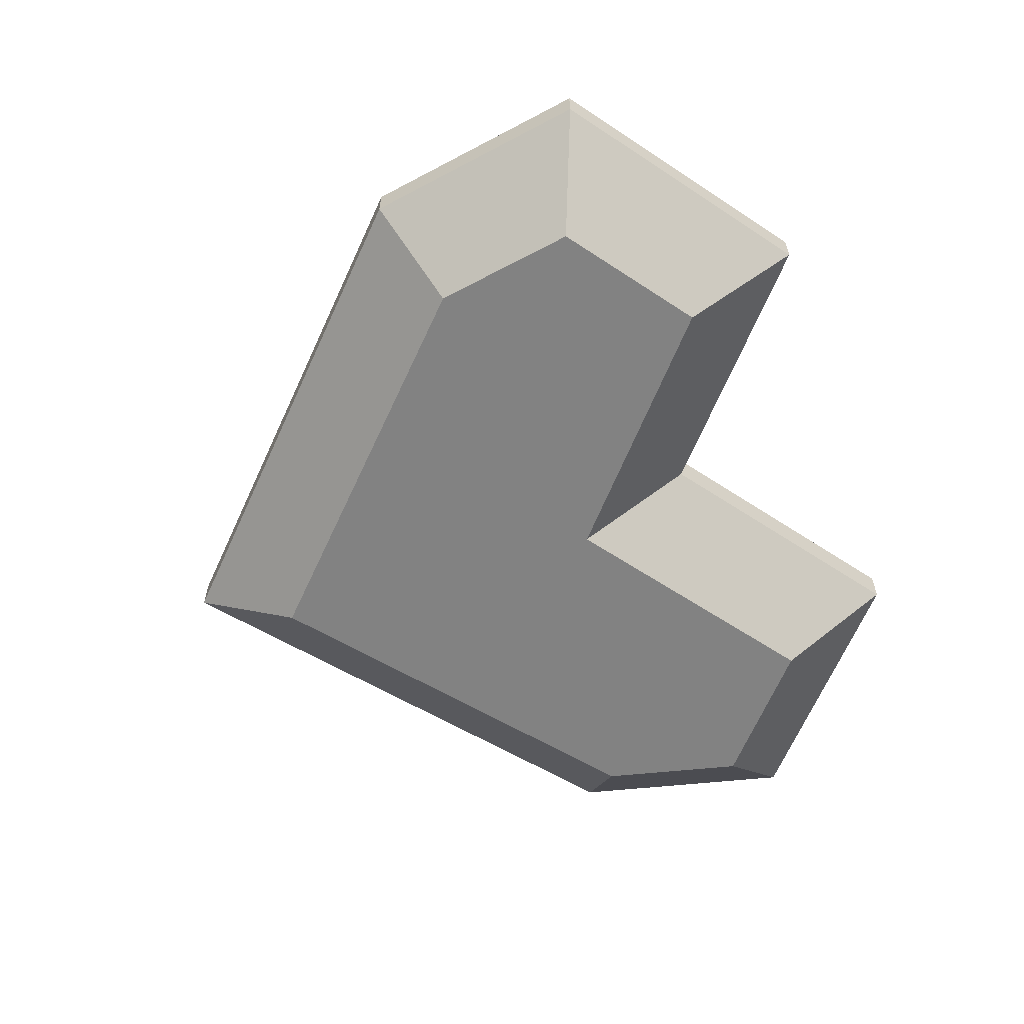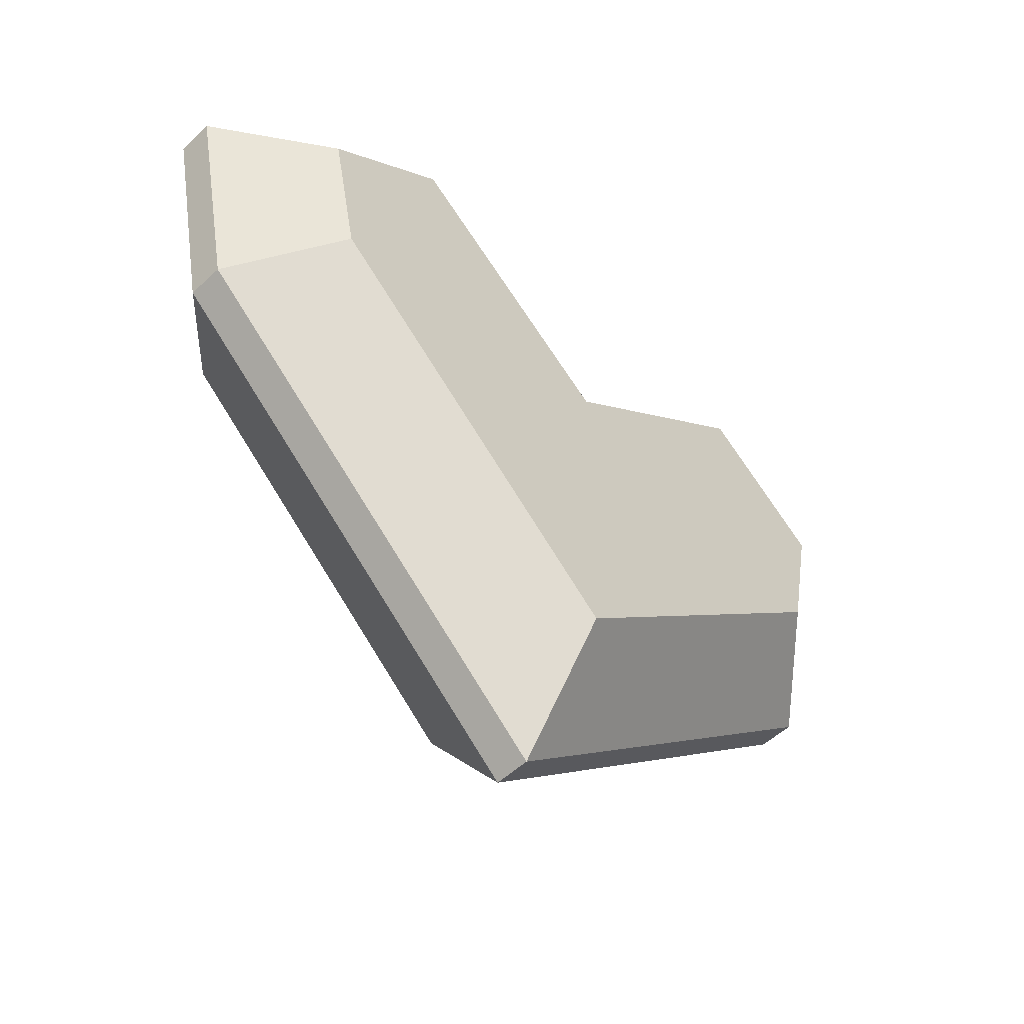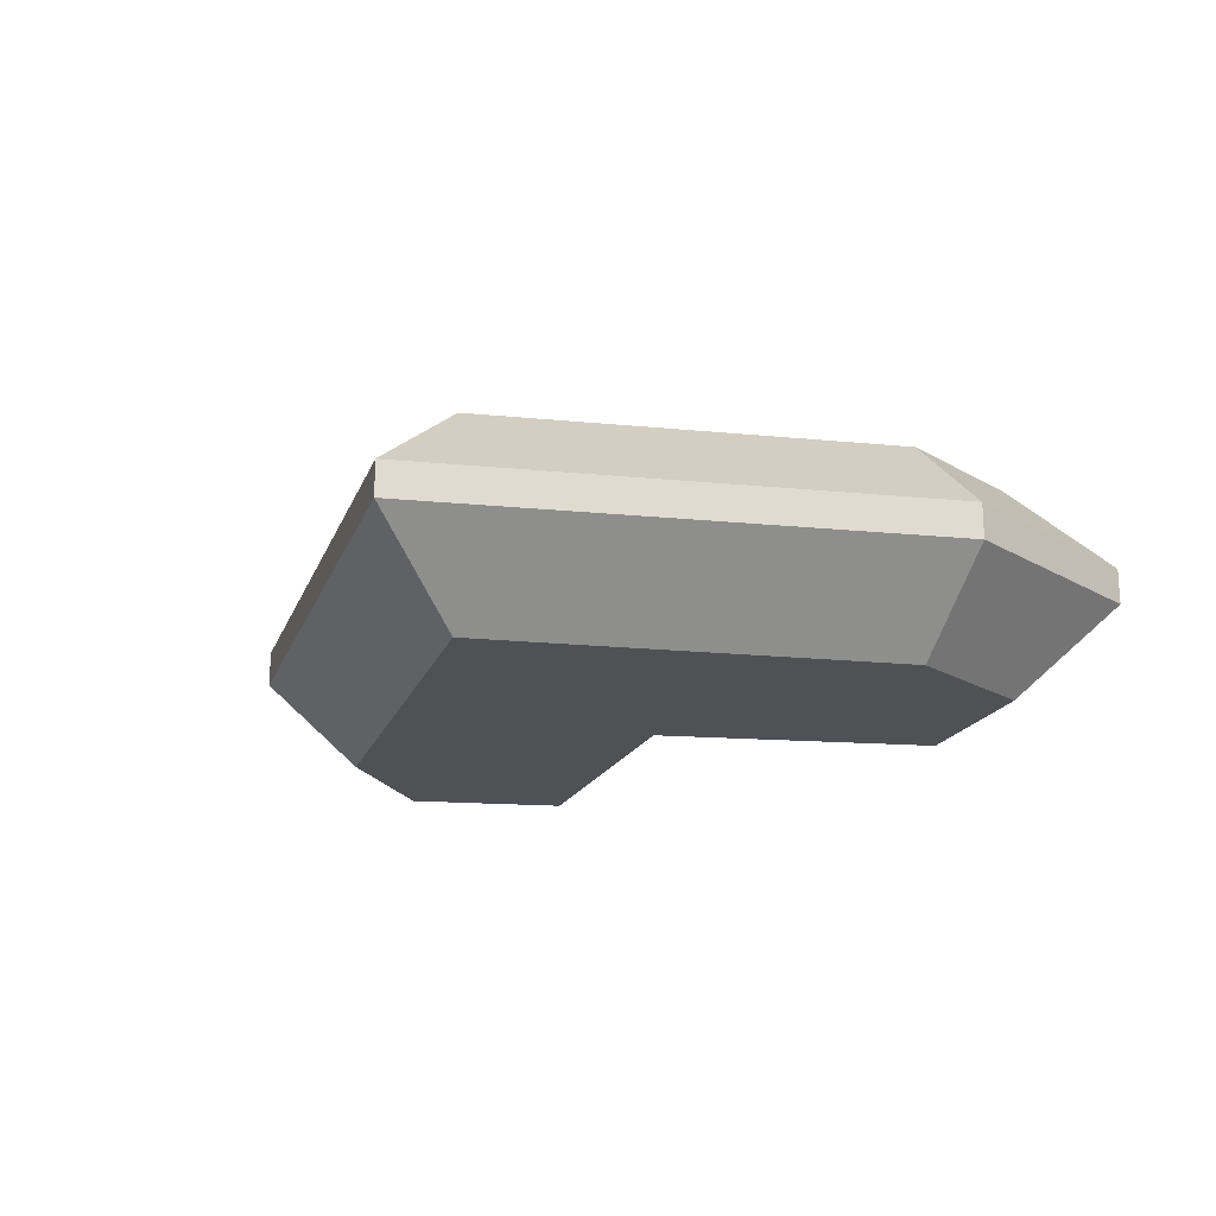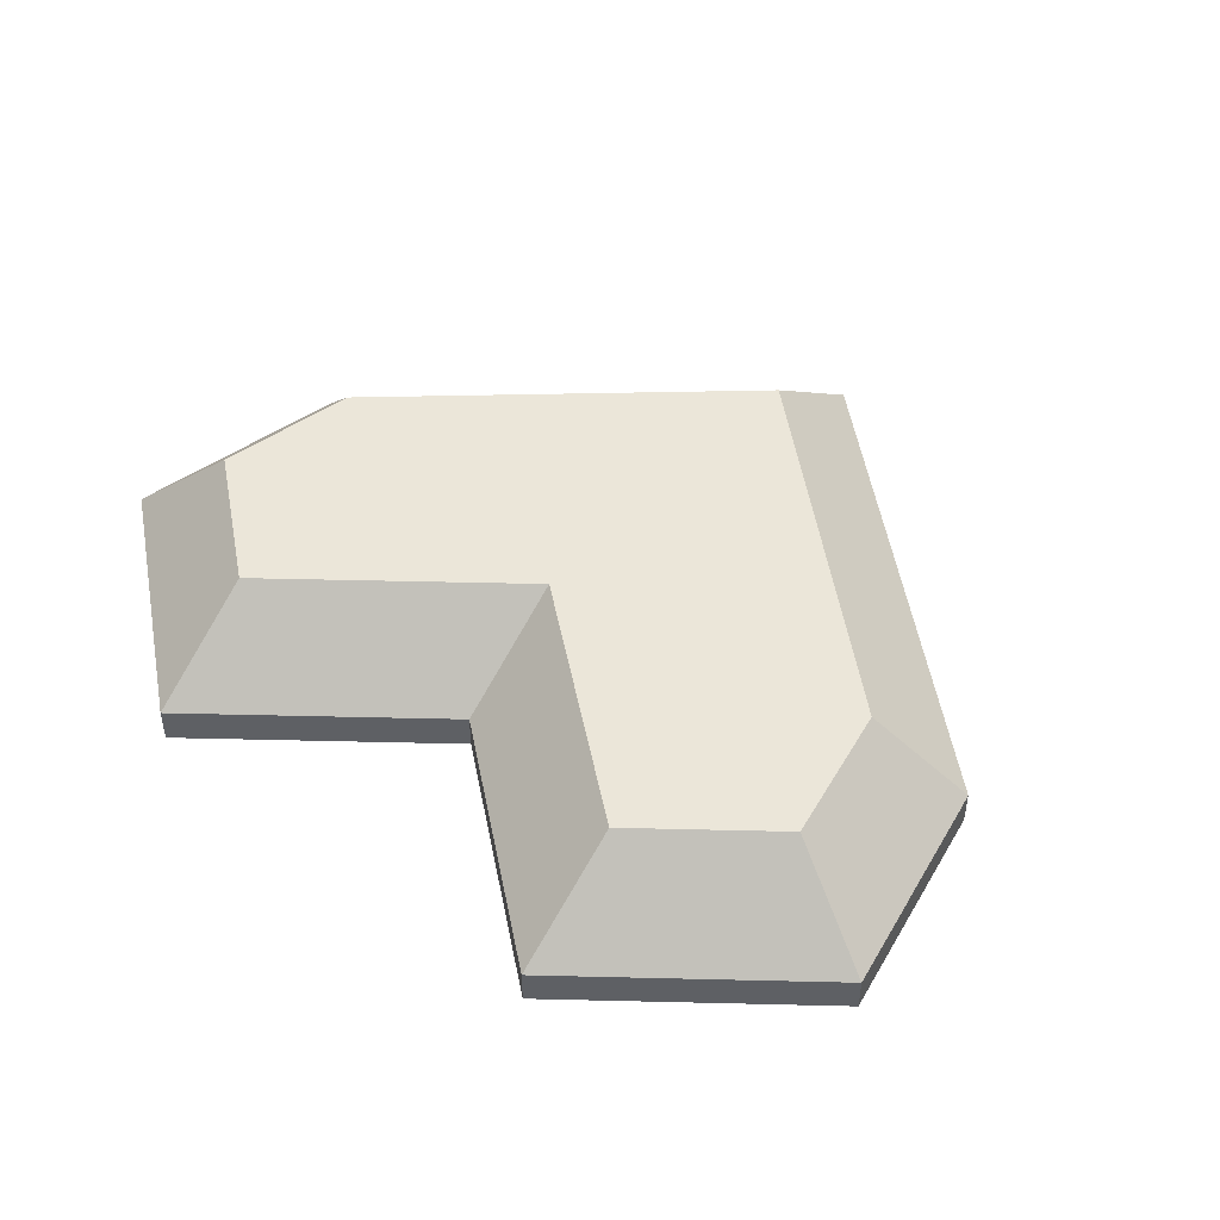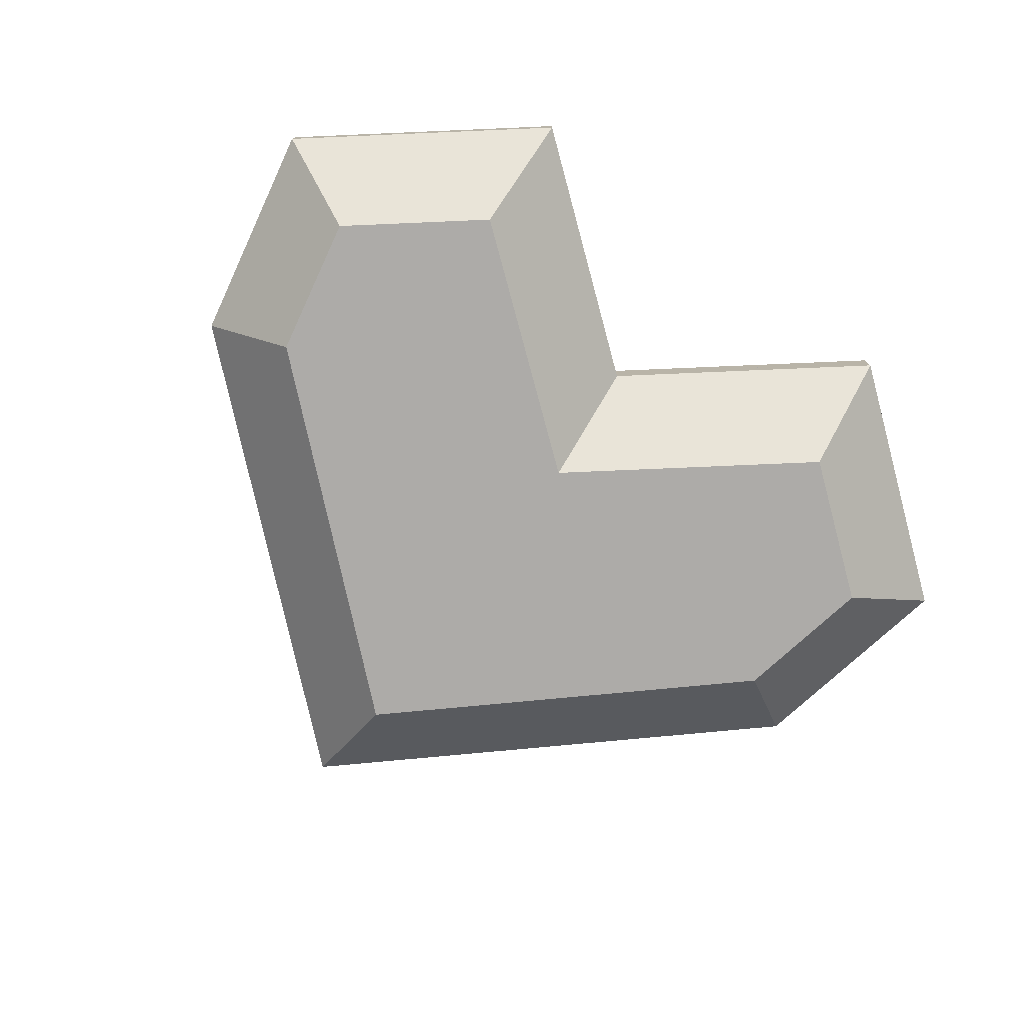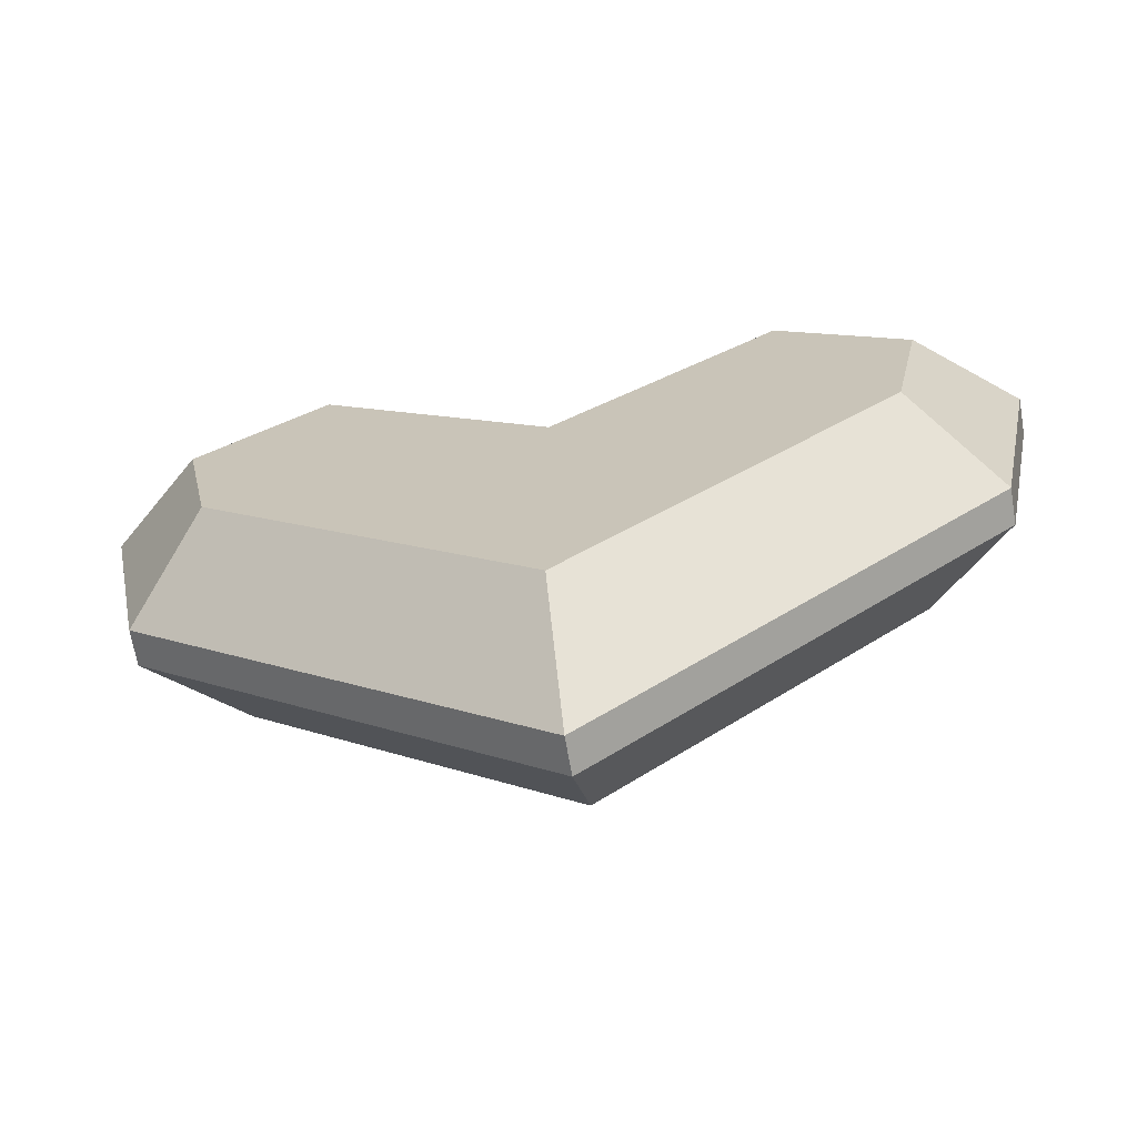
<metadata>
{"format":"obj","ext":"obj","renderer":"f3d","projection":"perspective","resolution":1024,"background":"white","views":[{"elev":-60.7,"azim":107.2,"up":"+Z"},{"elev":-53.1,"azim":135.0,"up":"+Y"},{"elev":-19.8,"azim":31.3,"up":"+Z"},{"elev":47.4,"azim":-139.8,"up":"+Z"},{"elev":-76.5,"azim":143.8,"up":"+Z"},{"elev":-67.6,"azim":-170.1,"up":"+Y"}]}
</metadata>
<code>
o Heart-Top
v 0 0.06183 -0.22
v 0 0.303 -0.03172
v -0.5 0.4618 -0.22
v -0.5 0.703 -0.03172
v -0.7709 0.2451 -0.22
v -0.978 0.3206 -0.03172
v -0.7095 -0.06214 -0.22
v -0.8817 -0.1609 -0.03172
v 0 -0.6928 -0.22
v 0 -0.9447 -0.03172
v 0.7095 -0.06214 -0.22
v 0.8817 -0.1609 -0.03172
v 0.7709 0.2451 -0.22
v 0.978 0.3206 -0.03172
v 0.5 0.4618 -0.22
v 0.5 0.703 -0.03172
v 0 0.303 0
v -0.5 0.703 0
v -0.978 0.3206 0
v -0.8817 -0.1609 0
v 0 -0.9447 0
v 0.8817 -0.1609 0
v 0.978 0.3206 0
v 0.5 0.703 0
v 0 0.07244 -0.24
v -0.5 0.4724 -0.24
v 0 0.3286 -0.04
v -0.5 0.7286 -0.04
v -0.78 0.2484 -0.24
v -1 0.3286 -0.04
v -0.717 -0.06648 -0.24
v -0.9 -0.1714 -0.04
v 0 -0.7038 -0.24
v 0 -0.9714 -0.04
v 0.717 -0.06648 -0.24
v 0.9 -0.1714 -0.04
v 0.78 0.2484 -0.24
v 1 0.3286 -0.04
v 0.5 0.4724 -0.24
v 0.5 0.7286 -0.04
v -0.5 0.7286 0
v 0 0.3286 0
v -1 0.3286 0
v -0.9 -0.1714 0
v 0 -0.9714 0
v 0.9 -0.1714 0
v 1 0.3286 0
v 0.5 0.7286 0
v -0 0.06183 0.22
v -0 0.303 0.03172
v 0.5 0.4618 0.22
v 0.5 0.703 0.03172
v 0.7709 0.2451 0.22
v 0.978 0.3206 0.03172
v 0.7095 -0.06214 0.22
v 0.8817 -0.1609 0.03172
v -0 -0.6928 0.22
v -0 -0.9447 0.03172
v -0.7095 -0.06214 0.22
v -0.8817 -0.1609 0.03172
v -0.7709 0.2451 0.22
v -0.978 0.3206 0.03172
v -0.5 0.4618 0.22
v -0.5 0.703 0.03172
v -0 0.303 -0
v 0.5 0.703 0
v 0.978 0.3206 -0
v 0.8817 -0.1609 -0
v -0 -0.9447 -0
v -0.8817 -0.1609 -0
v -0.978 0.3206 -0
v -0.5 0.703 0
v -0 0.07244 0.24
v 0.5 0.4724 0.24
v -0 0.3286 0.04
v 0.5 0.7286 0.04
v 0.78 0.2484 0.24
v 1 0.3286 0.04
v 0.717 -0.06648 0.24
v 0.9 -0.1714 0.04
v -0 -0.7038 0.24
v -0 -0.9714 0.04
v -0.717 -0.06648 0.24
v -0.9 -0.1714 0.04
v -0.78 0.2484 0.24
v -1 0.3286 0.04
v -0.5 0.4724 0.24
v -0.5 0.7286 0.04
v 0.5 0.7286 0
v -0 0.3286 -0
v 1 0.3286 -0
v 0.9 -0.1714 -0
v -0 -0.9714 -0
v -0.9 -0.1714 -0
v -1 0.3286 -0
v -0.5 0.7286 0
f 1 2 3
f 3 2 4
f 5 3 6
f 6 3 4
f 7 5 8
f 8 5 6
f 7 8 9
f 9 8 10
f 11 9 12
f 12 9 10
f 11 12 13
f 13 12 14
f 13 14 15
f 15 14 16
f 1 15 2
f 2 15 16
f 3 5 1
f 1 5 7
f 1 7 9
f 9 11 1
f 1 11 13
f 1 13 15
f 17 18 2
f 2 18 4
f 18 19 4
f 4 19 6
f 19 20 6
f 6 20 8
f 20 21 8
f 8 21 10
f 21 22 10
f 10 22 12
f 22 23 12
f 12 23 14
f 23 24 14
f 14 24 16
f 24 17 16
f 16 17 2
f 25 26 27
f 27 26 28
f 29 30 26
f 26 30 28
f 31 32 29
f 29 32 30
f 31 33 32
f 32 33 34
f 35 36 33
f 33 36 34
f 35 37 36
f 36 37 38
f 37 39 38
f 38 39 40
f 25 27 39
f 39 27 40
f 26 25 29
f 29 25 31
f 31 25 33
f 33 25 35
f 35 25 37
f 37 25 39
f 41 42 28
f 28 42 27
f 43 41 30
f 30 41 28
f 44 43 32
f 32 43 30
f 45 44 34
f 34 44 32
f 46 45 36
f 36 45 34
f 47 46 38
f 38 46 36
f 48 47 40
f 40 47 38
f 42 48 27
f 27 48 40
f 17 42 18
f 18 42 41
f 18 41 43
f 17 24 42
f 42 24 48
f 48 24 47
f 47 24 23
f 47 23 46
f 46 23 22
f 46 22 21
f 20 44 21
f 21 44 45
f 21 45 46
f 20 19 44
f 44 19 43
f 43 19 18
f 49 50 51
f 51 50 52
f 53 51 54
f 54 51 52
f 55 53 56
f 56 53 54
f 55 56 57
f 57 56 58
f 59 57 60
f 60 57 58
f 59 60 61
f 61 60 62
f 61 62 63
f 63 62 64
f 49 63 50
f 50 63 64
f 51 53 49
f 49 53 55
f 49 55 57
f 57 59 49
f 49 59 61
f 49 61 63
f 65 66 50
f 50 66 52
f 66 67 52
f 52 67 54
f 67 68 54
f 54 68 56
f 68 69 56
f 56 69 58
f 69 70 58
f 58 70 60
f 70 71 60
f 60 71 62
f 71 72 62
f 62 72 64
f 72 65 64
f 64 65 50
f 73 74 75
f 75 74 76
f 77 78 74
f 74 78 76
f 79 80 77
f 77 80 78
f 79 81 80
f 80 81 82
f 83 84 81
f 81 84 82
f 83 85 84
f 84 85 86
f 85 87 86
f 86 87 88
f 73 75 87
f 87 75 88
f 74 73 77
f 77 73 79
f 79 73 81
f 81 73 83
f 83 73 85
f 85 73 87
f 89 90 76
f 76 90 75
f 91 89 78
f 78 89 76
f 92 91 80
f 80 91 78
f 93 92 82
f 82 92 80
f 94 93 84
f 84 93 82
f 95 94 86
f 86 94 84
f 96 95 88
f 88 95 86
f 90 96 75
f 75 96 88
f 65 90 66
f 66 90 89
f 66 89 91
f 65 72 90
f 90 72 96
f 96 72 95
f 95 72 71
f 95 71 94
f 94 71 70
f 94 70 69
f 68 92 69
f 69 92 93
f 69 93 94
f 68 67 92
f 92 67 91
f 91 67 66

</code>
